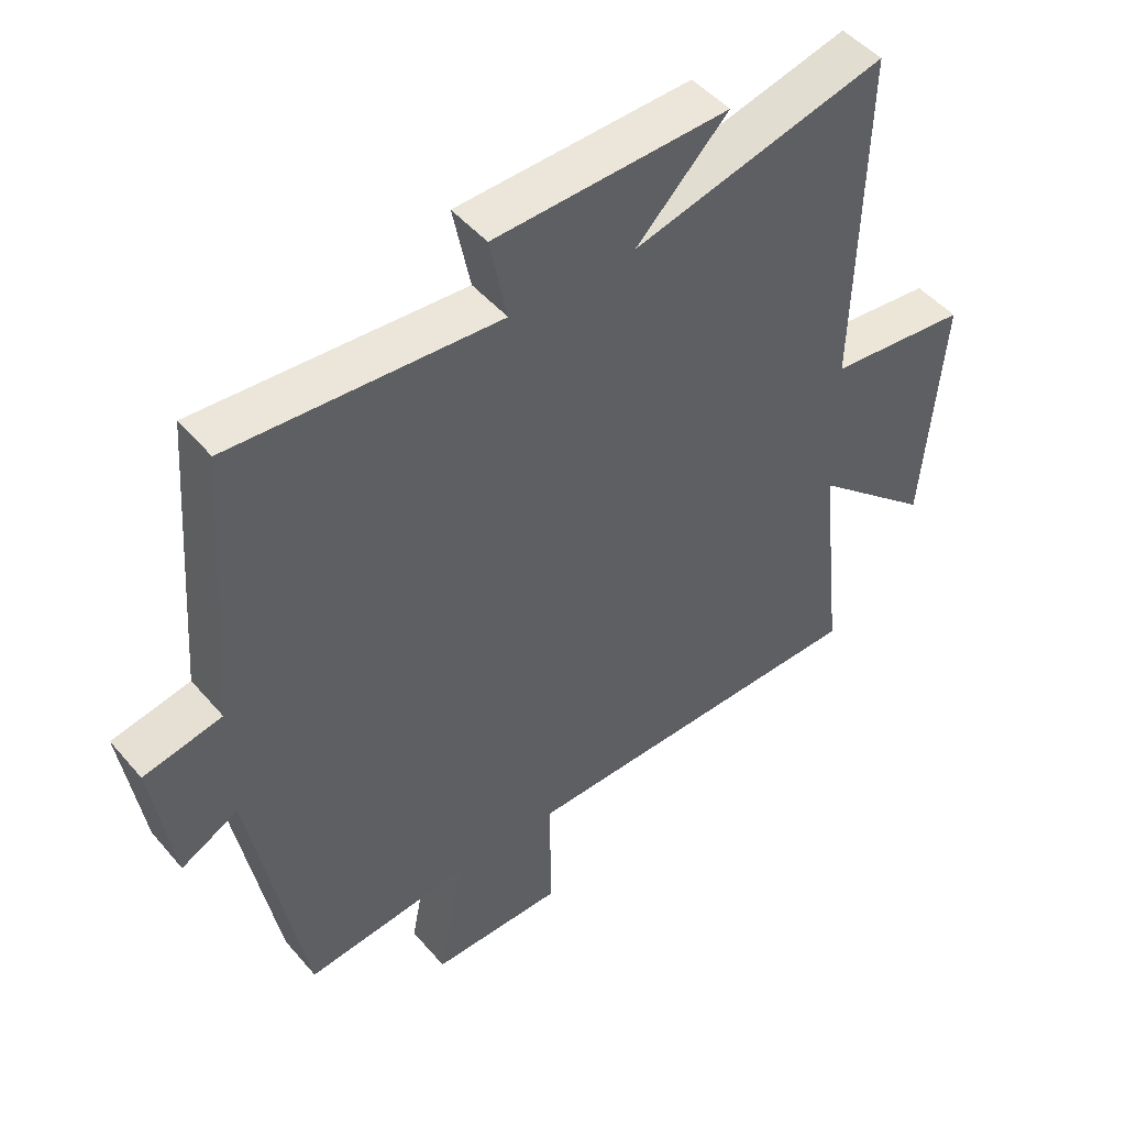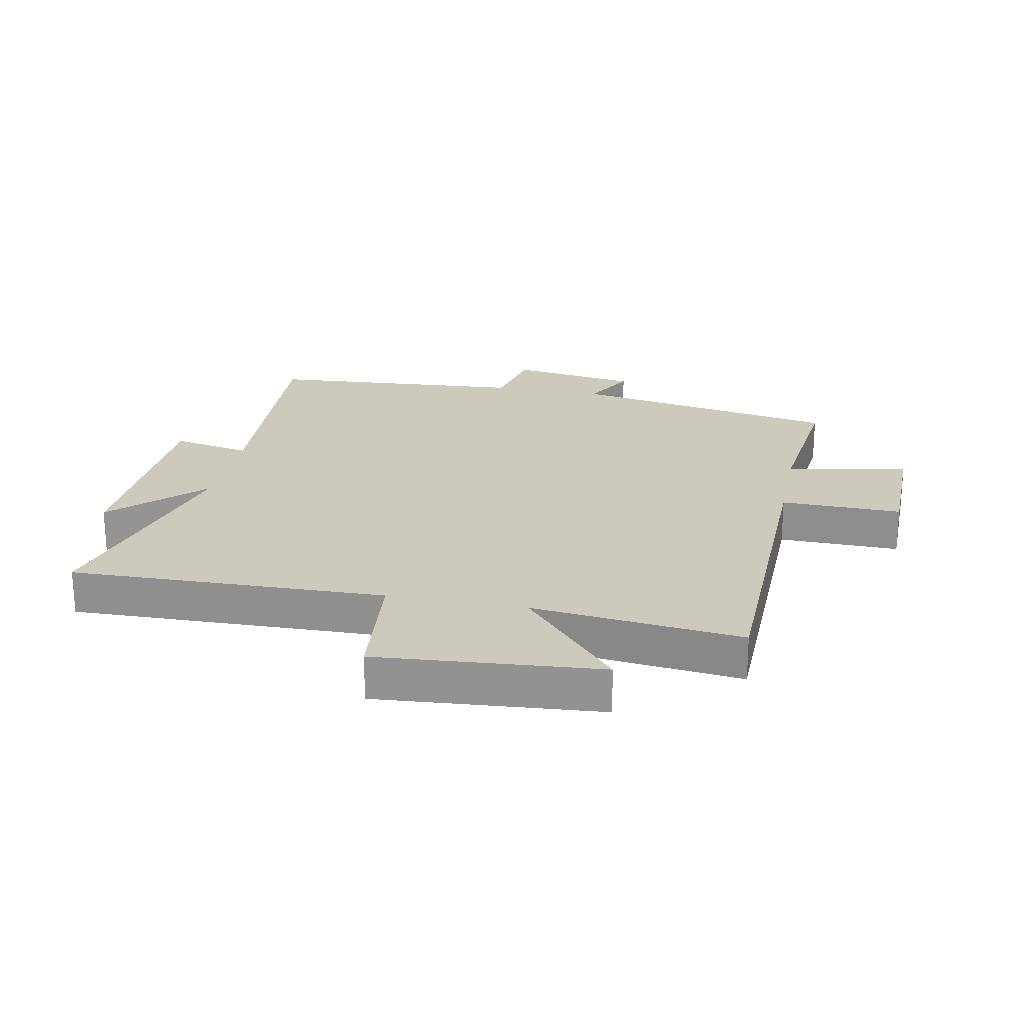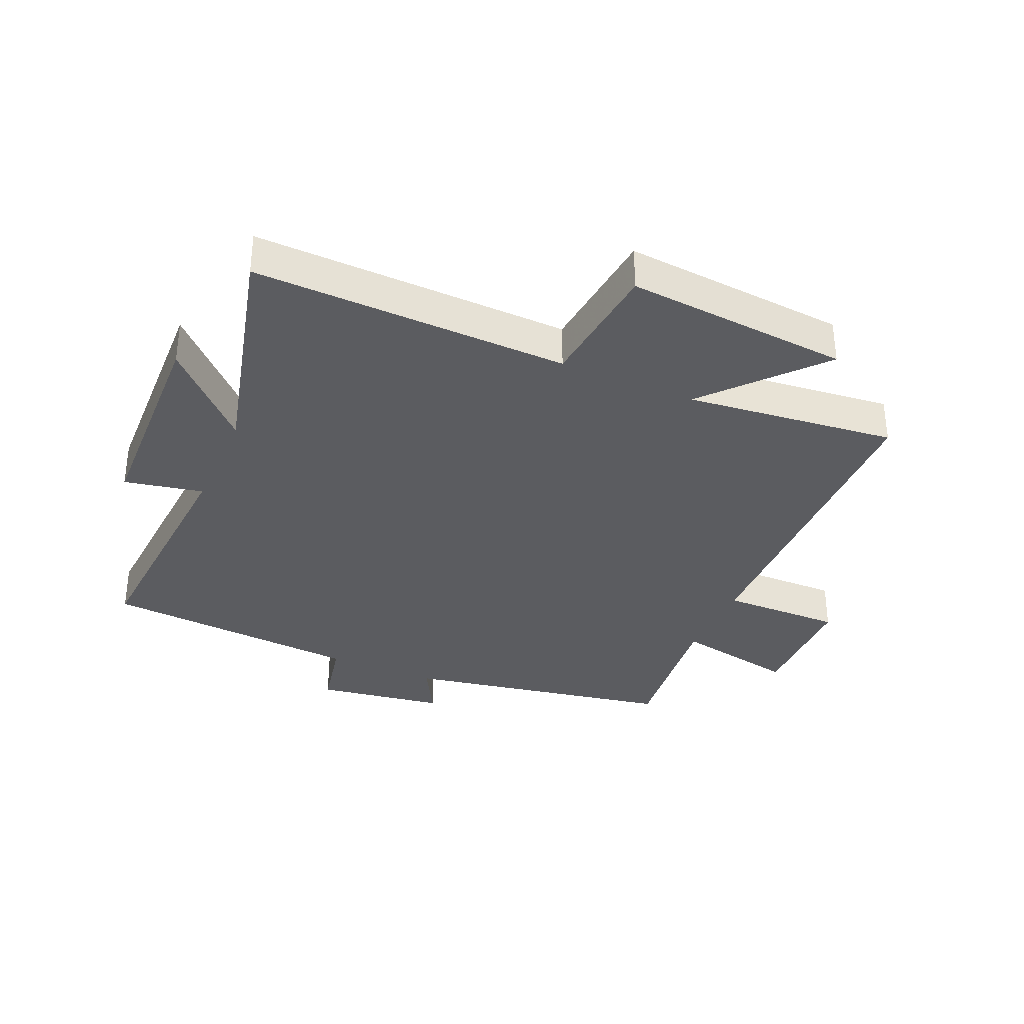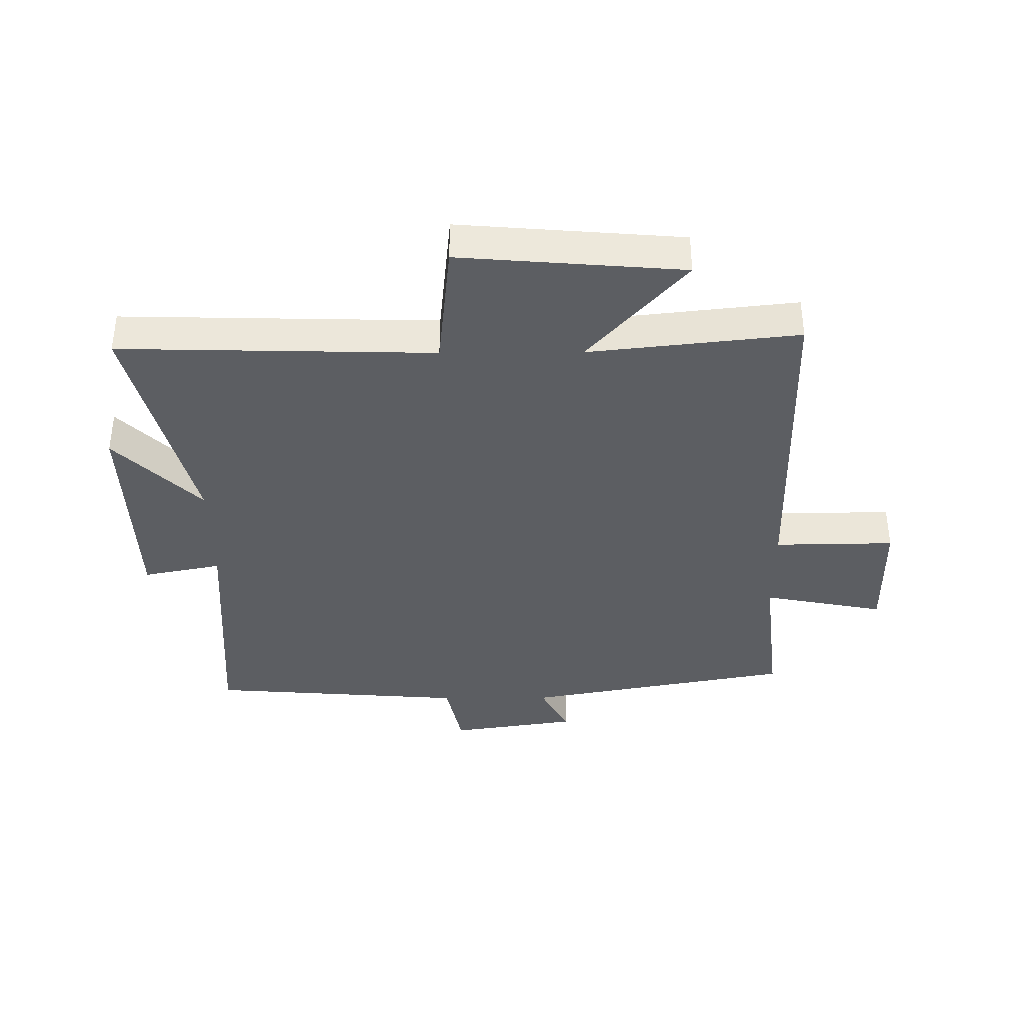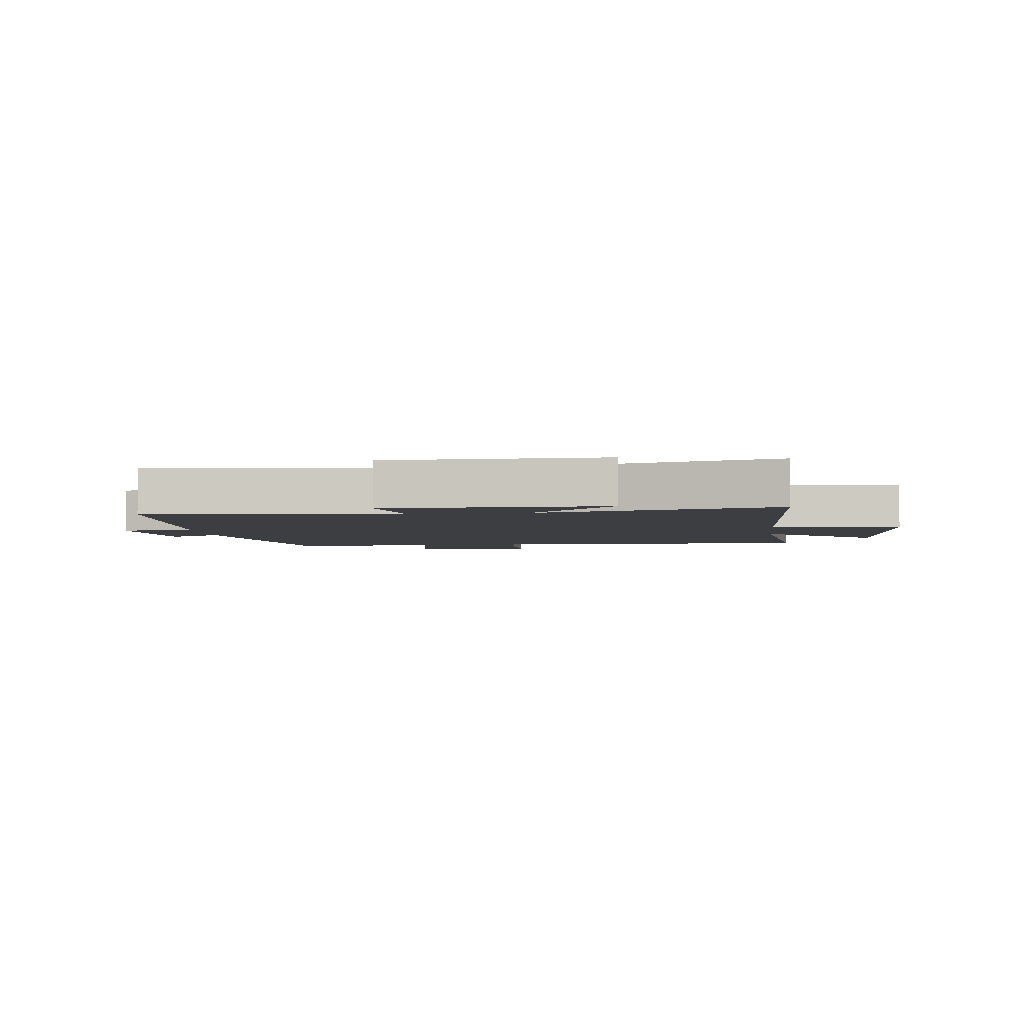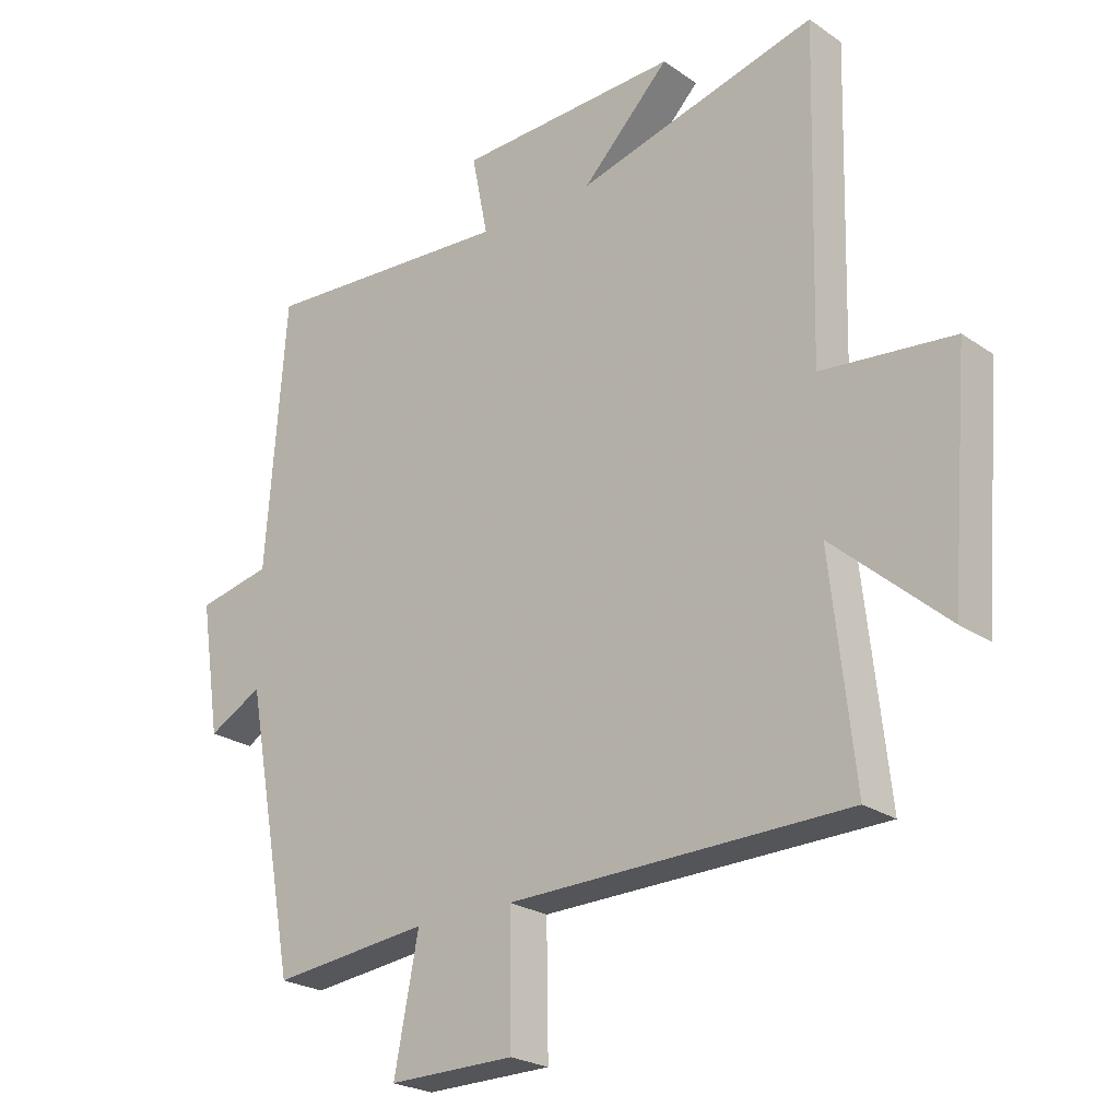
<metadata>
{"format":"obj","ext":"obj","renderer":"f3d","projection":"perspective","resolution":1024,"background":"white","views":[{"elev":47.9,"azim":-38.3,"up":"+Z"},{"elev":22.7,"azim":101.3,"up":"+Y"},{"elev":-34.6,"azim":66.4,"up":"+Y"},{"elev":-38.0,"azim":90.4,"up":"+Y"},{"elev":-3.6,"azim":5.9,"up":"+Y"},{"elev":-23.7,"azim":41.2,"up":"+Z"}]}
</metadata>
<code>
v 0.513 0.07 0.598
v 0.5 0.07 0.082
v 0.712 0.07 0.06
v 0.682 0.07 -0.306
v 0.5 0.07 -0.146
v 0.538 0.07 -0.49
v -0.006 0.07 -0.5
v -0.003 0.07 -0.698
v -0.205 0.07 -0.7
v -0.166 0.07 -0.5
v -0.418 0.07 -0.528
v -0.5 0.07 -0.086
v -0.587 0.07 -0.133
v -0.619 0.07 0.077
v -0.5 0.07 0.102
v -0.468 0.07 0.527
v -0.062 0.07 0.5
v -0.088 0.07 0.629
v 0.268 0.07 0.641
v 0.128 0.07 0.5
v 0.513 0 0.598
v 0.5 0 0.082
v 0.712 0 0.06
v 0.682 0 -0.306
v 0.5 0 -0.146
v 0.538 0 -0.49
v -0.006 0 -0.5
v -0.003 0 -0.698
v -0.205 0 -0.7
v -0.166 0 -0.5
v -0.418 0 -0.528
v -0.5 0 -0.086
v -0.587 0 -0.133
v -0.619 0 0.077
v -0.5 0 0.102
v -0.468 0 0.527
v -0.062 0 0.5
v -0.088 0 0.629
v 0.268 0 0.641
v 0.128 0 0.5
f 17 18 19 20
f 15 16 17
f 15 17 20
f 12 13 14 15
f 10 11 12 15
f 10 15 20 1
f 7 8 9 10
f 5 6 7 10
f 2 3 4 5
f 2 5 10
f 1 2 10
f 40 39 38 37
f 37 36 35
f 40 37 35
f 35 34 33 32
f 35 32 31 30
f 21 40 35 30
f 30 29 28 27
f 30 27 26 25
f 25 24 23 22
f 30 25 22
f 30 22 21
f 1 21 22 2
f 2 22 23 3
f 3 23 24 4
f 4 24 25 5
f 5 25 26 6
f 6 26 27 7
f 7 27 28 8
f 8 28 29 9
f 9 29 30 10
f 10 30 31 11
f 11 31 32 12
f 12 32 33 13
f 13 33 34 14
f 14 34 35 15
f 15 35 36 16
f 16 36 37 17
f 17 37 38 18
f 18 38 39 19
f 19 39 40 20
f 20 40 21 1

</code>
